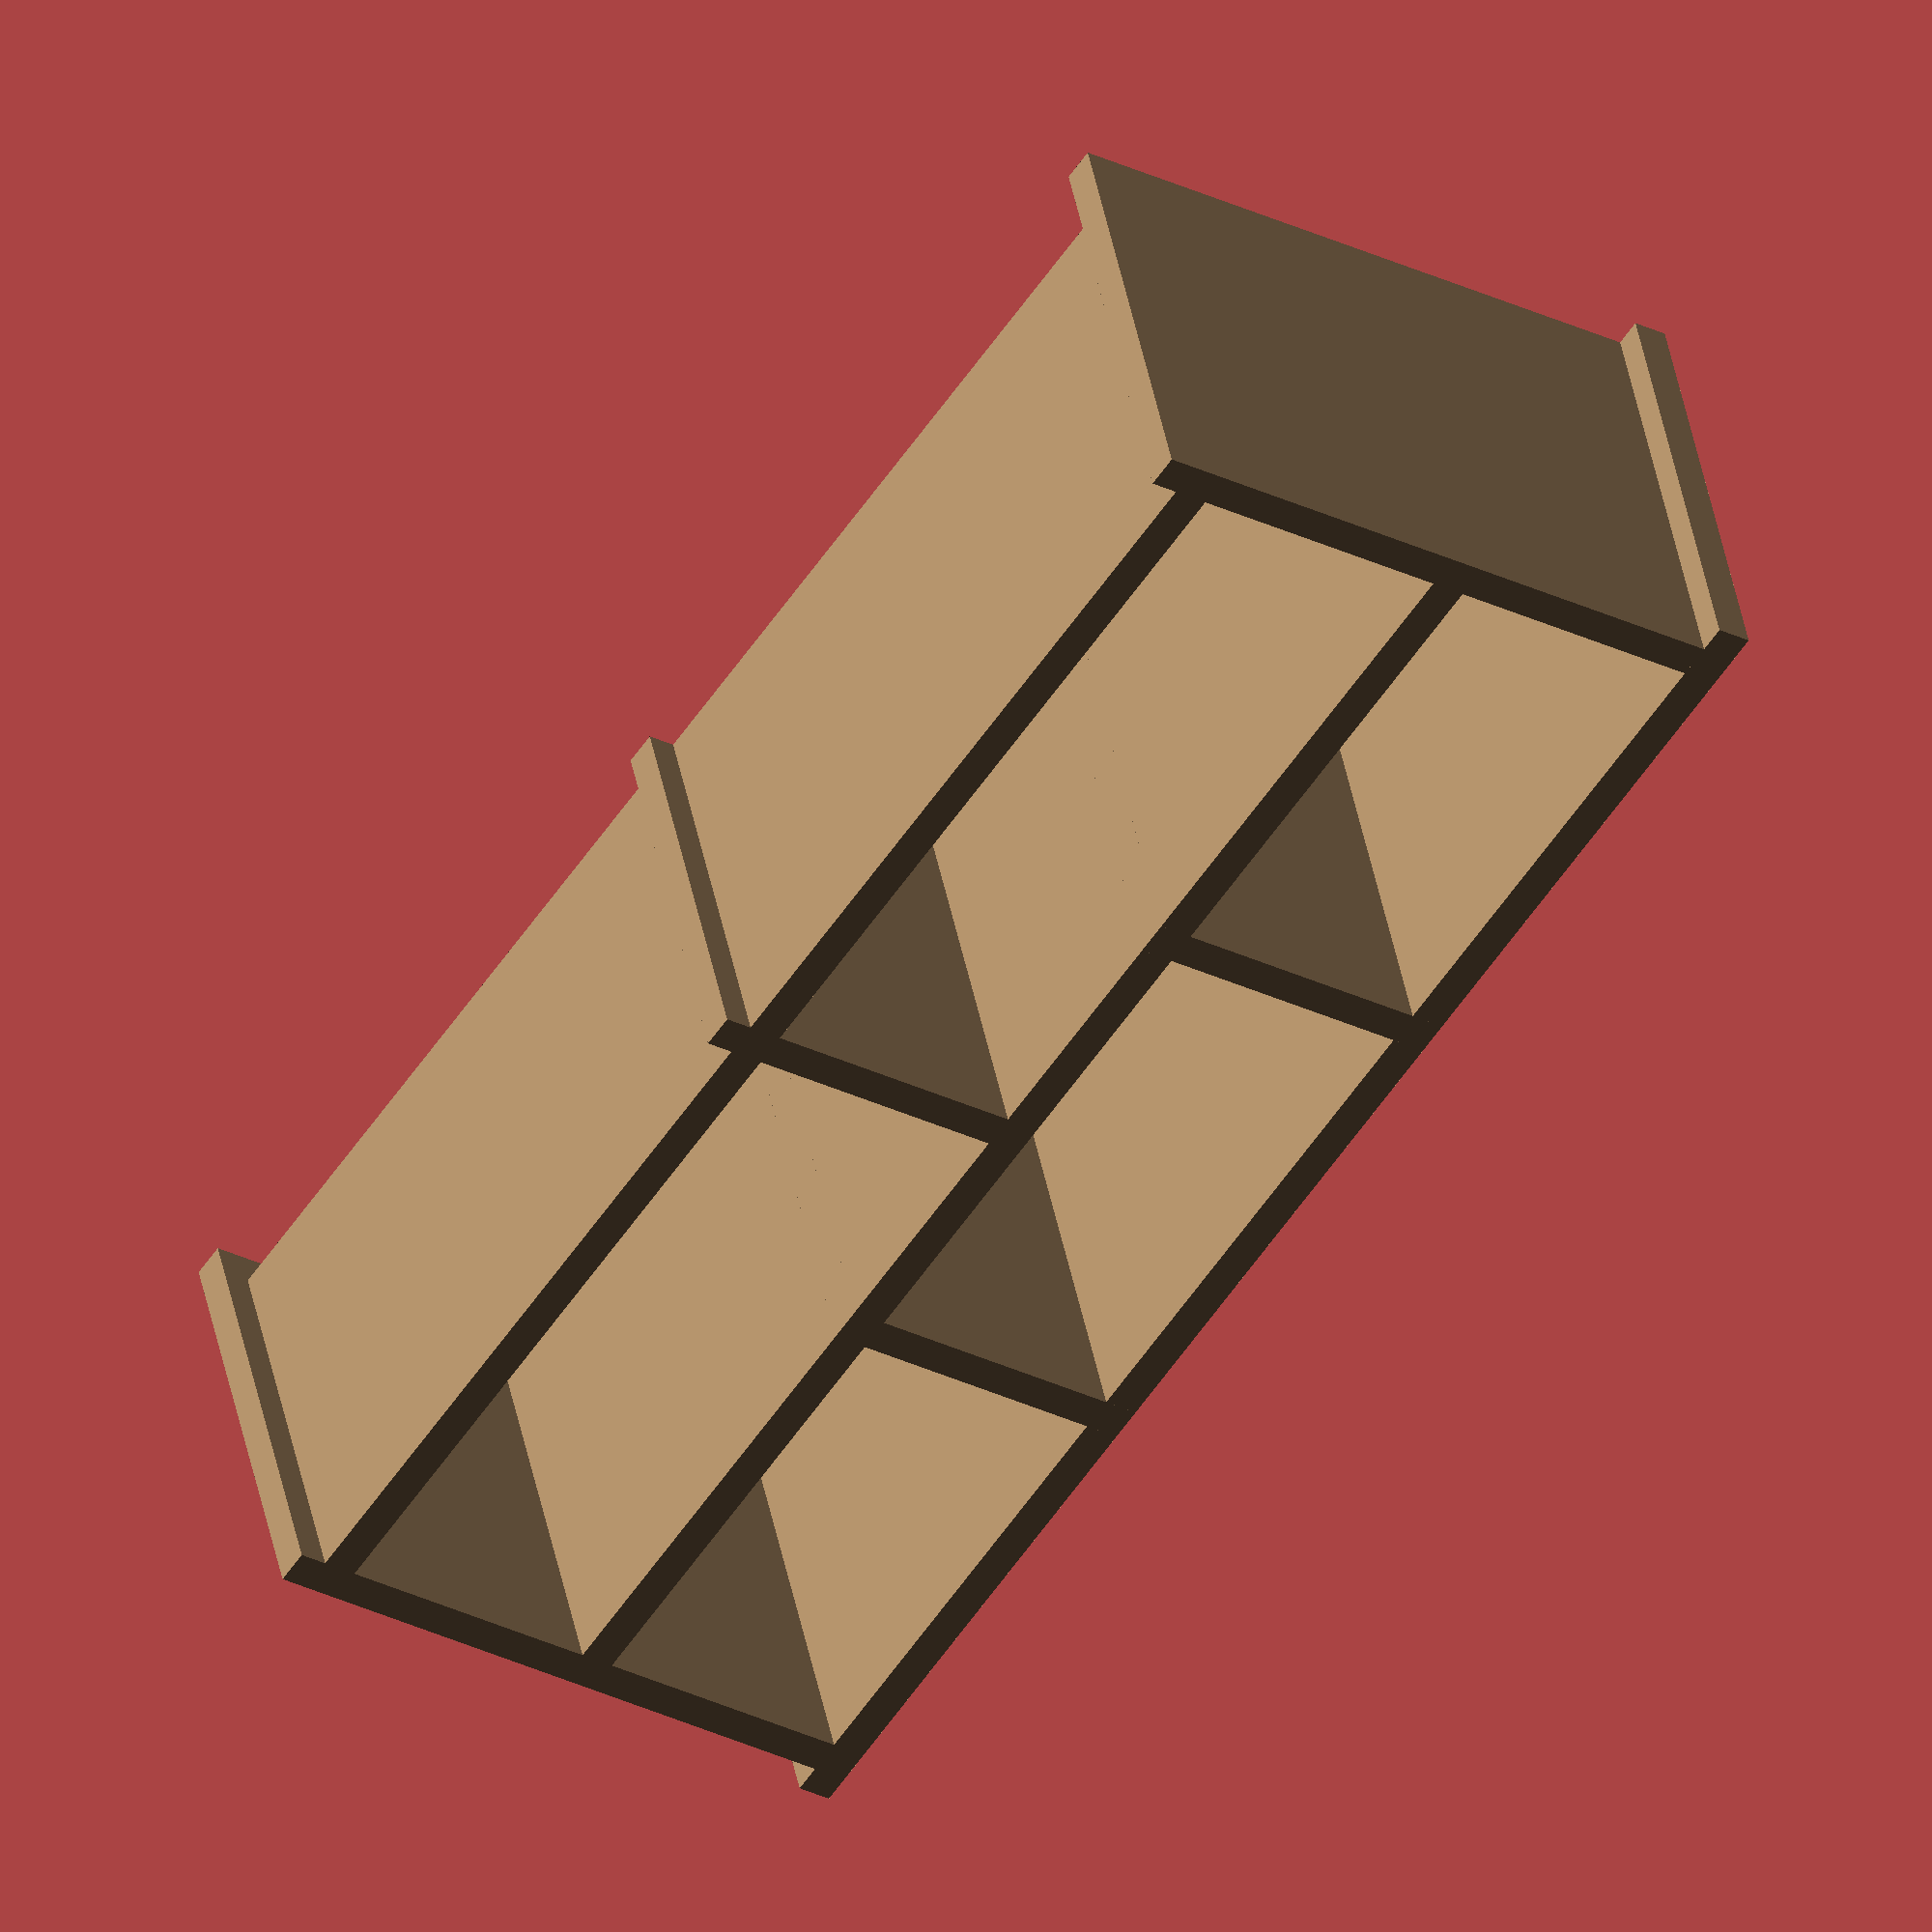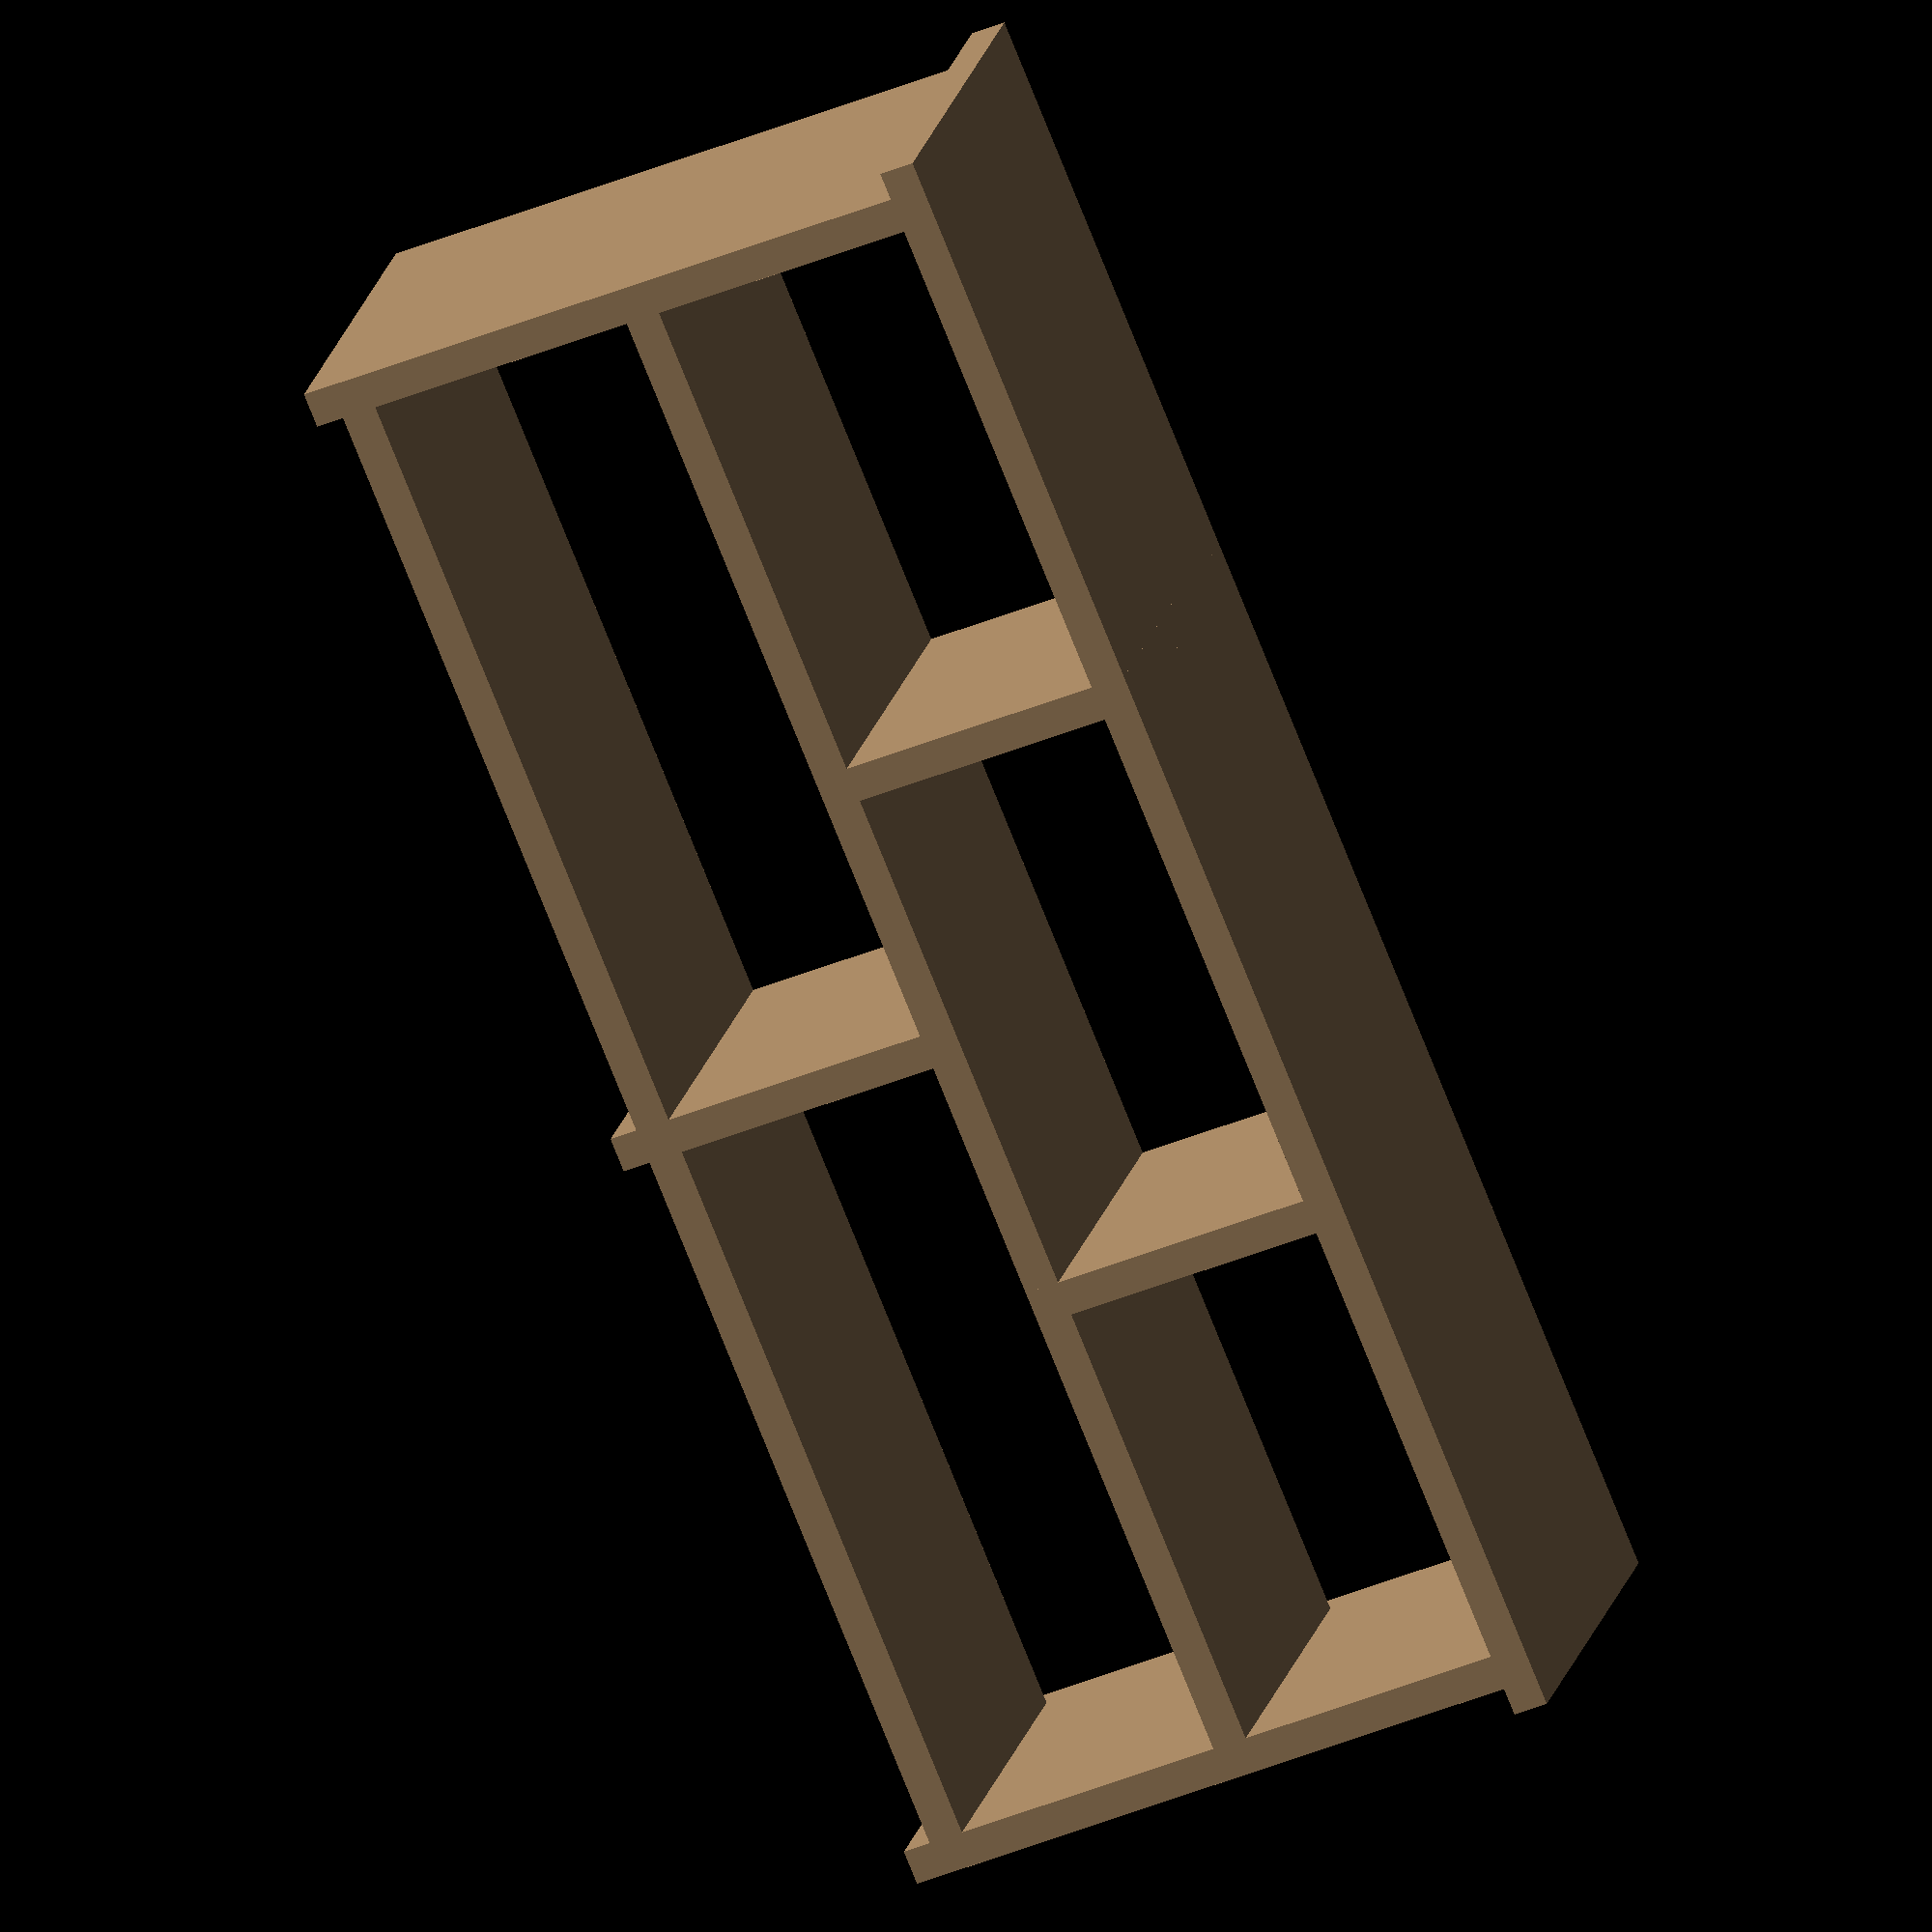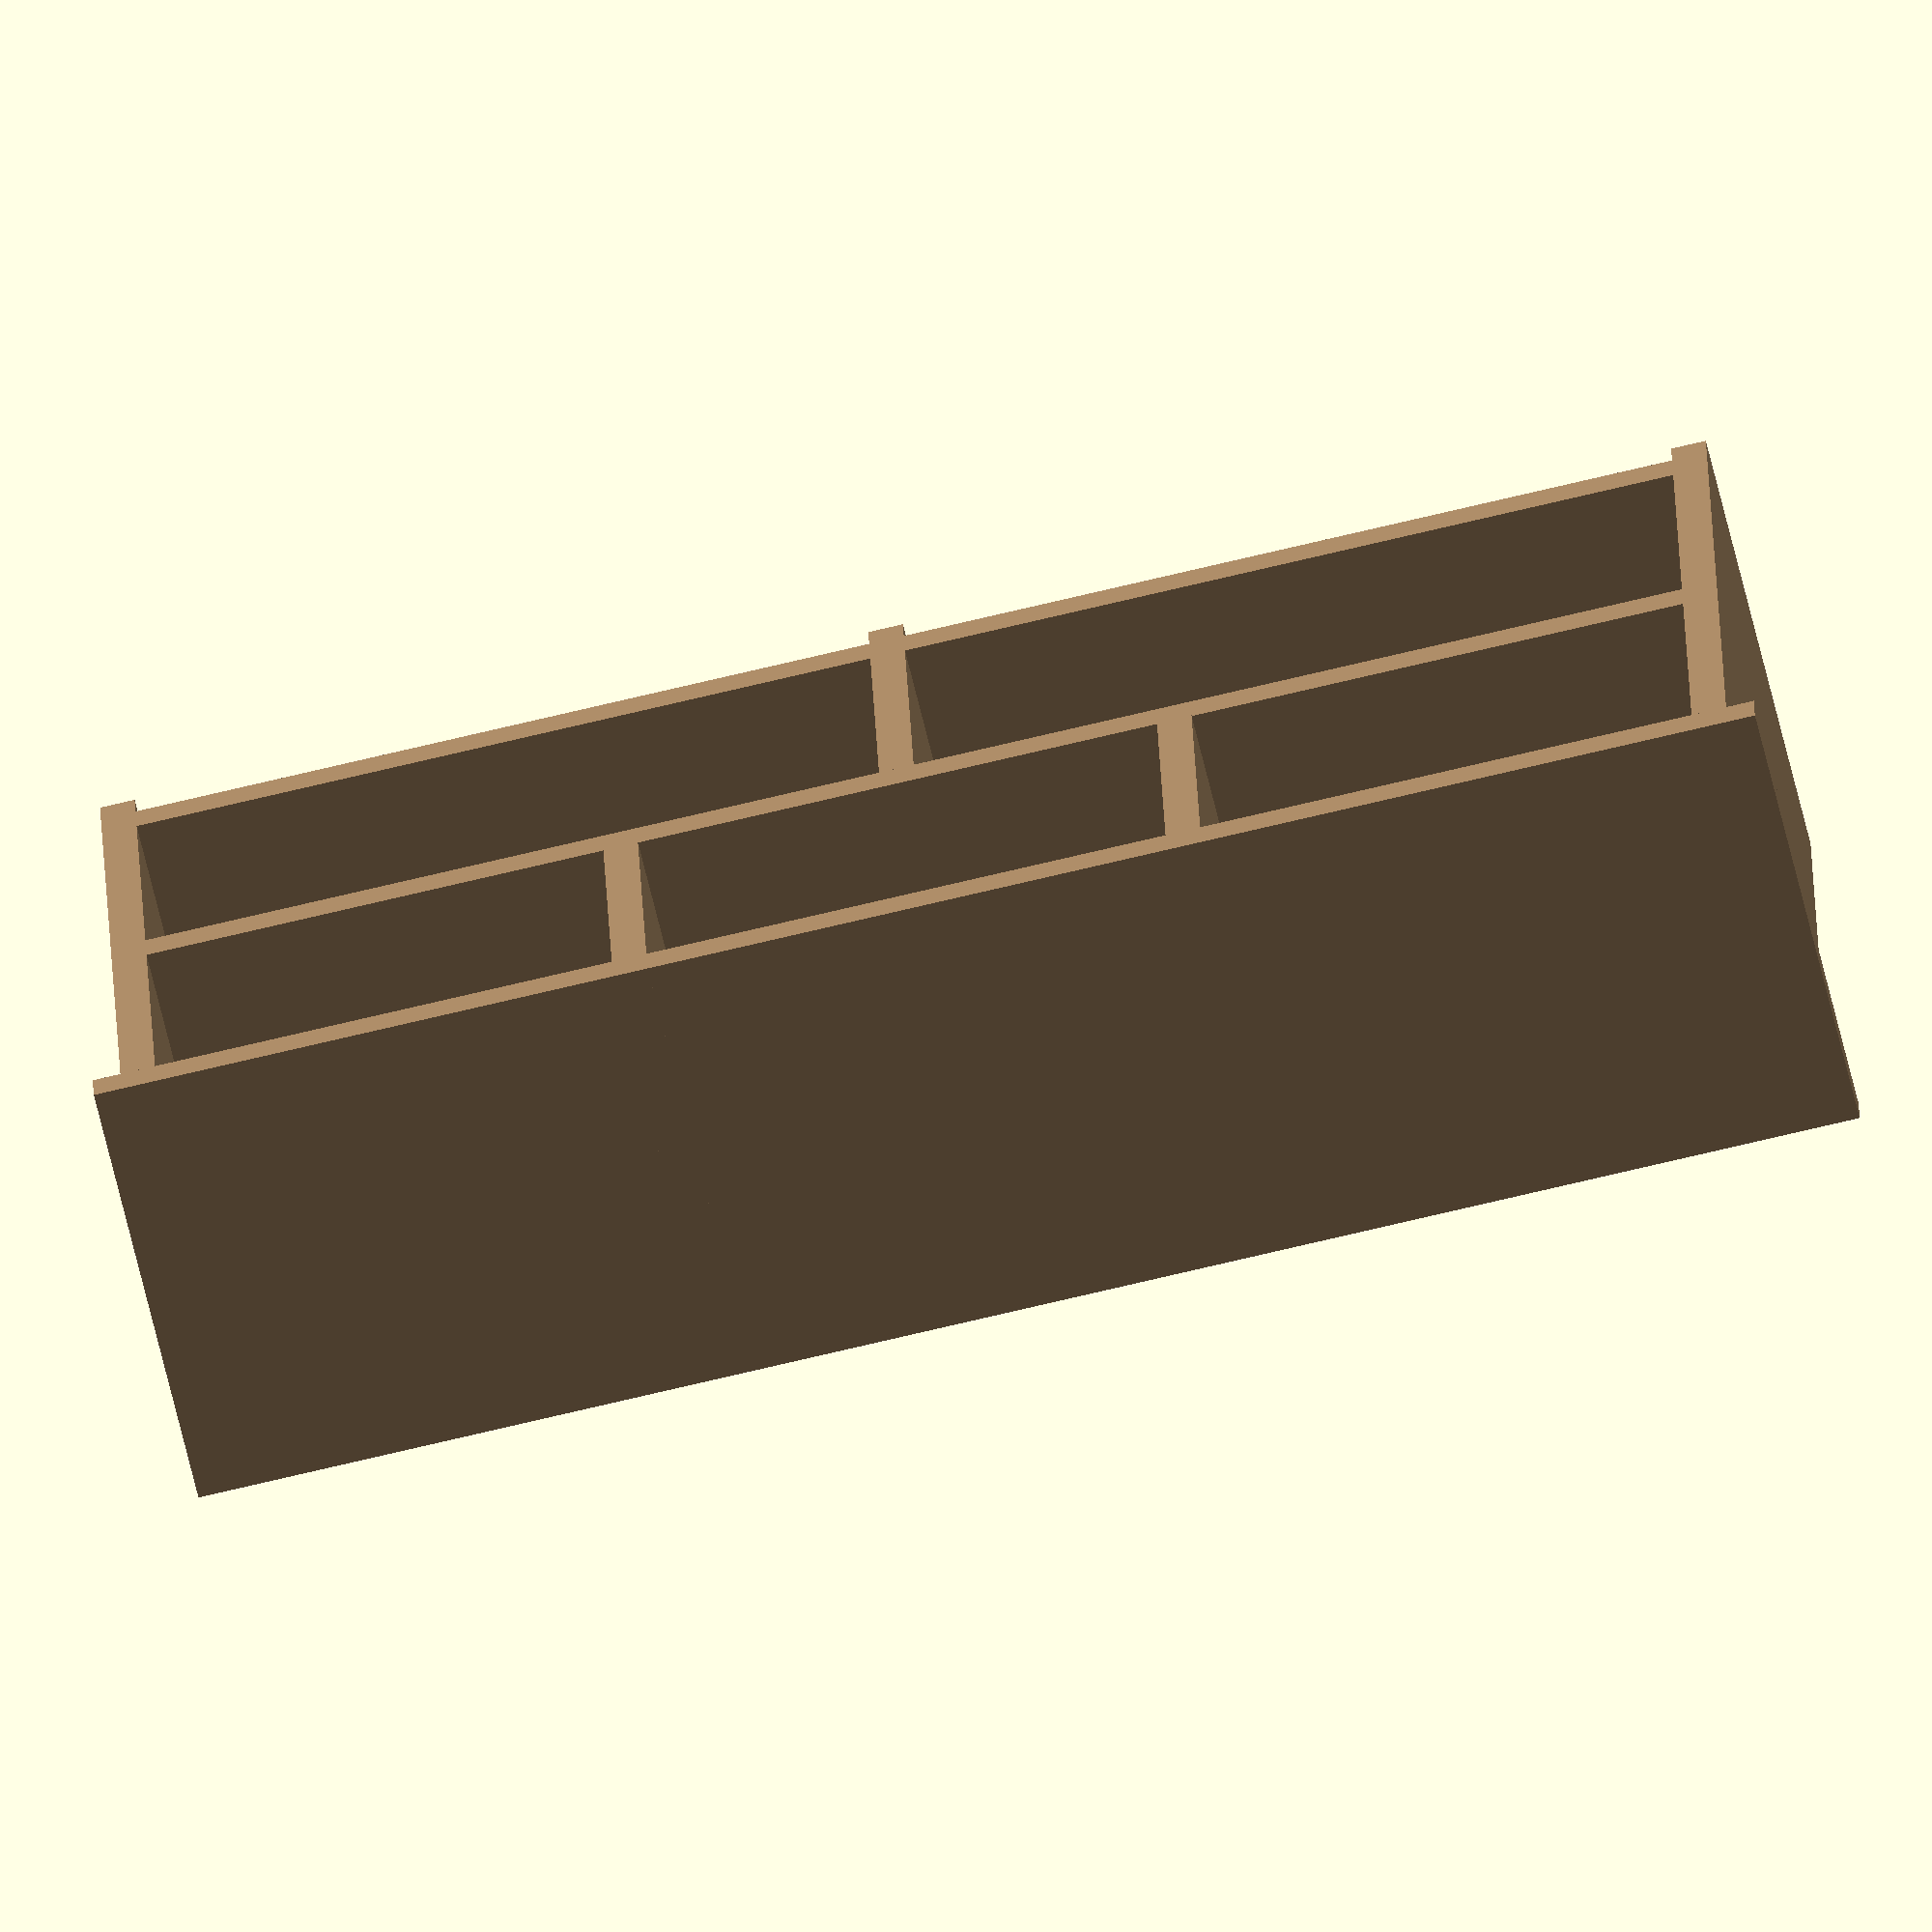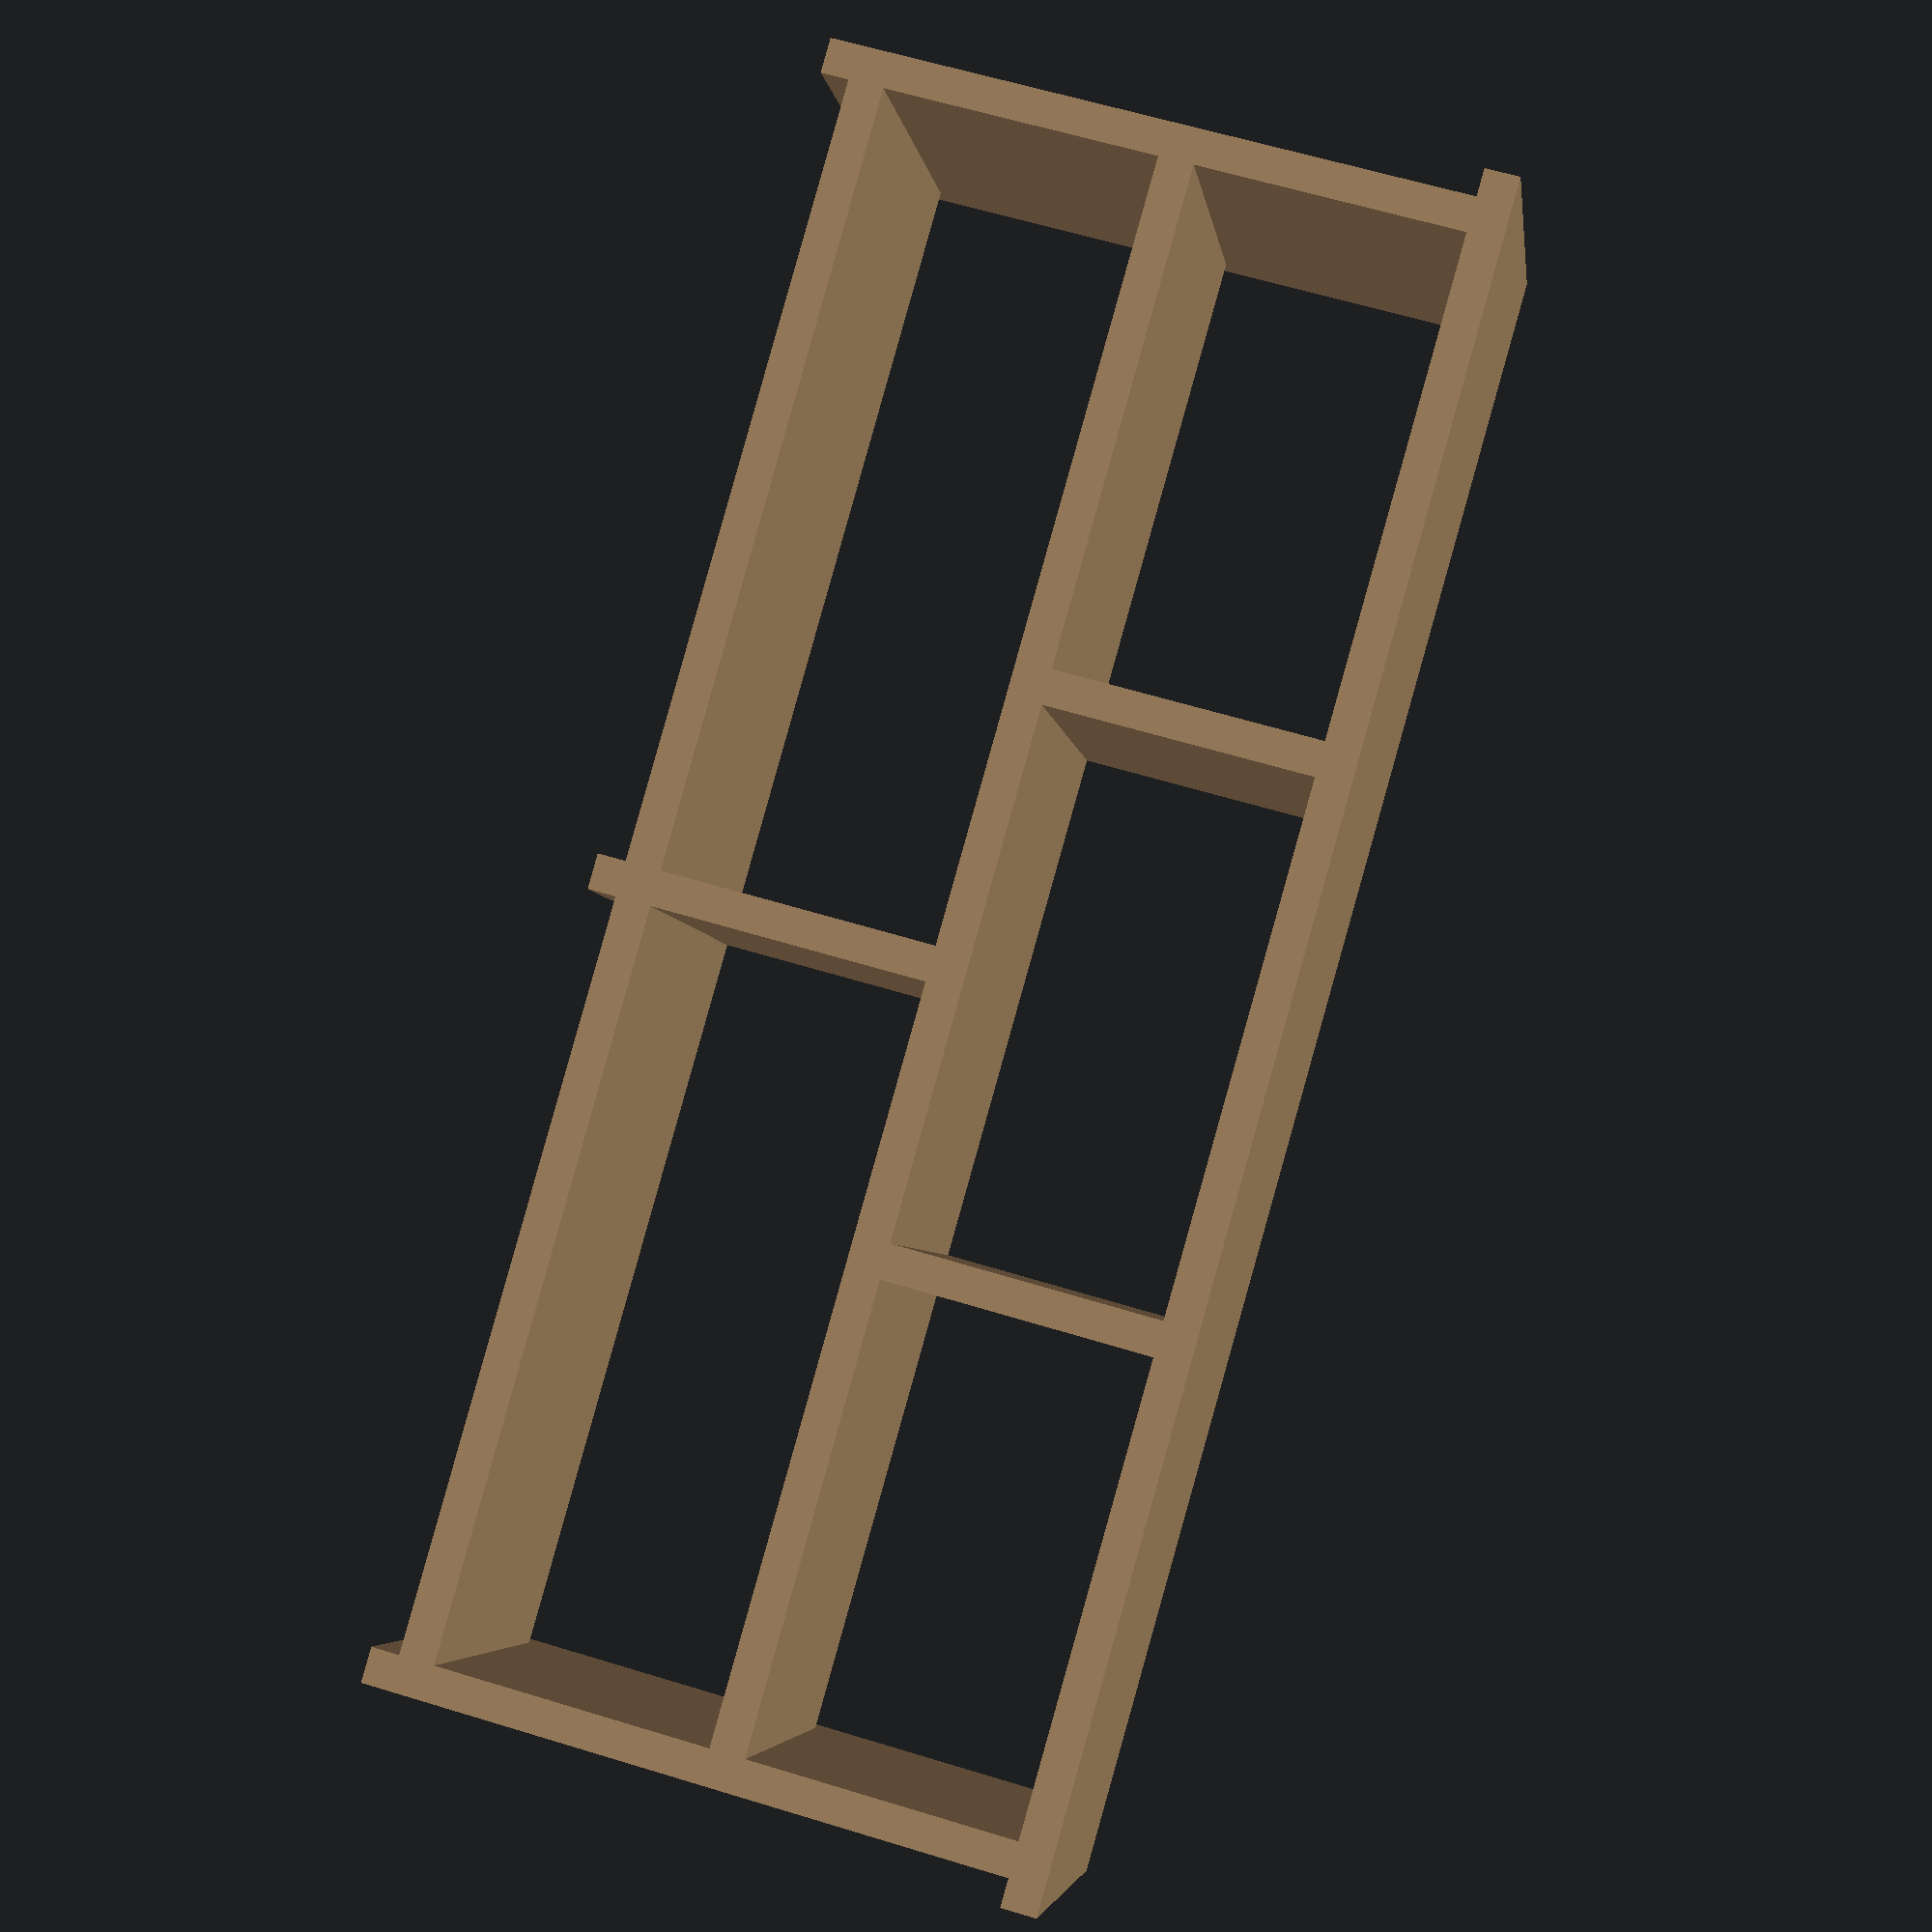
<openscad>
//Cassie TV Stand

width = 60;
depth = 16;
height = 24;
thickness = 1.25;

module top(){
    translate([0, 0, height - thickness])
    cube([width, depth, thickness]);
}

module sidewalls(){
    translate([1, 0, 0])
    cube([thickness, depth, height - thickness]);
    
    translate([width - thickness - 1, 0, 0])
    cube([thickness, depth, height - thickness]);
}

module angledSidewalls(){
    translate([1, 0, 0])
    rotate([0, 22.5, 0])
    cube([thickness, depth - thickness, (sin(22.5) * thickness + 0.1) + 1/cos(22.5)*(height - thickness)]);
    
    translate([width - thickness - 1, 0, -(sin(22.5) * thickness)])
    rotate([0, -22.5, 0])
    cube([thickness, depth - thickness, (sin(22.5) * thickness + 0.1) + 1/cos(22.5)*(height - thickness)]);
}

module back(){
    difference(){
        union(){
            translate([1, depth - thickness, 1])
            cube([width - 2, 0.25, height - thickness - 1]);
        }
        
        union(){
            translate([1, depth - thickness, 1])
            rotate([-45, 0, 0])
            cube([width, 2, 2]);
        }
        
    }
}

module bottom(){
    translate([1 + thickness, 0, 1])
    cube([width - 2*thickness - 2, depth - thickness, thickness]);
}

module shelves(){
    translate([thickness + 1, 0, height / 2])
    cube([width - 2*thickness - 2, depth - 1.25, thickness]);
    
    translate([width / 2, 0, 0])
    cube([thickness, depth - thickness, 12]);
    
    translate([width / 3, 0, 12])
    cube([thickness, depth - thickness, 12]);
    translate([2*width / 3, 0, 12])
    cube([thickness, depth - thickness, 12]);
}





module boxy(){
    
    top();
    
    sidewalls();
    
    //back();
    bottom();
    shelves();
    
}
color(c = [162/255, 132/255, 97/255, 1.0])
boxy();

module angled(){
    
    top();
    
    difference(){
        union(){
            angledSidewalls();
            back();
            bottom();
            shelves();
        }
        
        union(){
            
            translate([-20.648, 0, 0])
            rotate([0, 22.5, 0])
            cube([20, depth, 30]);
    
            translate([width - thickness - 1 + 1.353, 0, -(sin(22.5) * thickness)])
            rotate([0, -22.5, 0])
            cube([20, depth, 30]);
        }
    }
}//angled();
















</openscad>
<views>
elev=31.0 azim=18.9 roll=235.3 proj=o view=wireframe
elev=225.4 azim=208.5 roll=245.0 proj=o view=wireframe
elev=155.7 azim=346.7 roll=181.8 proj=o view=solid
elev=299.1 azim=154.8 roll=287.4 proj=p view=wireframe
</views>
